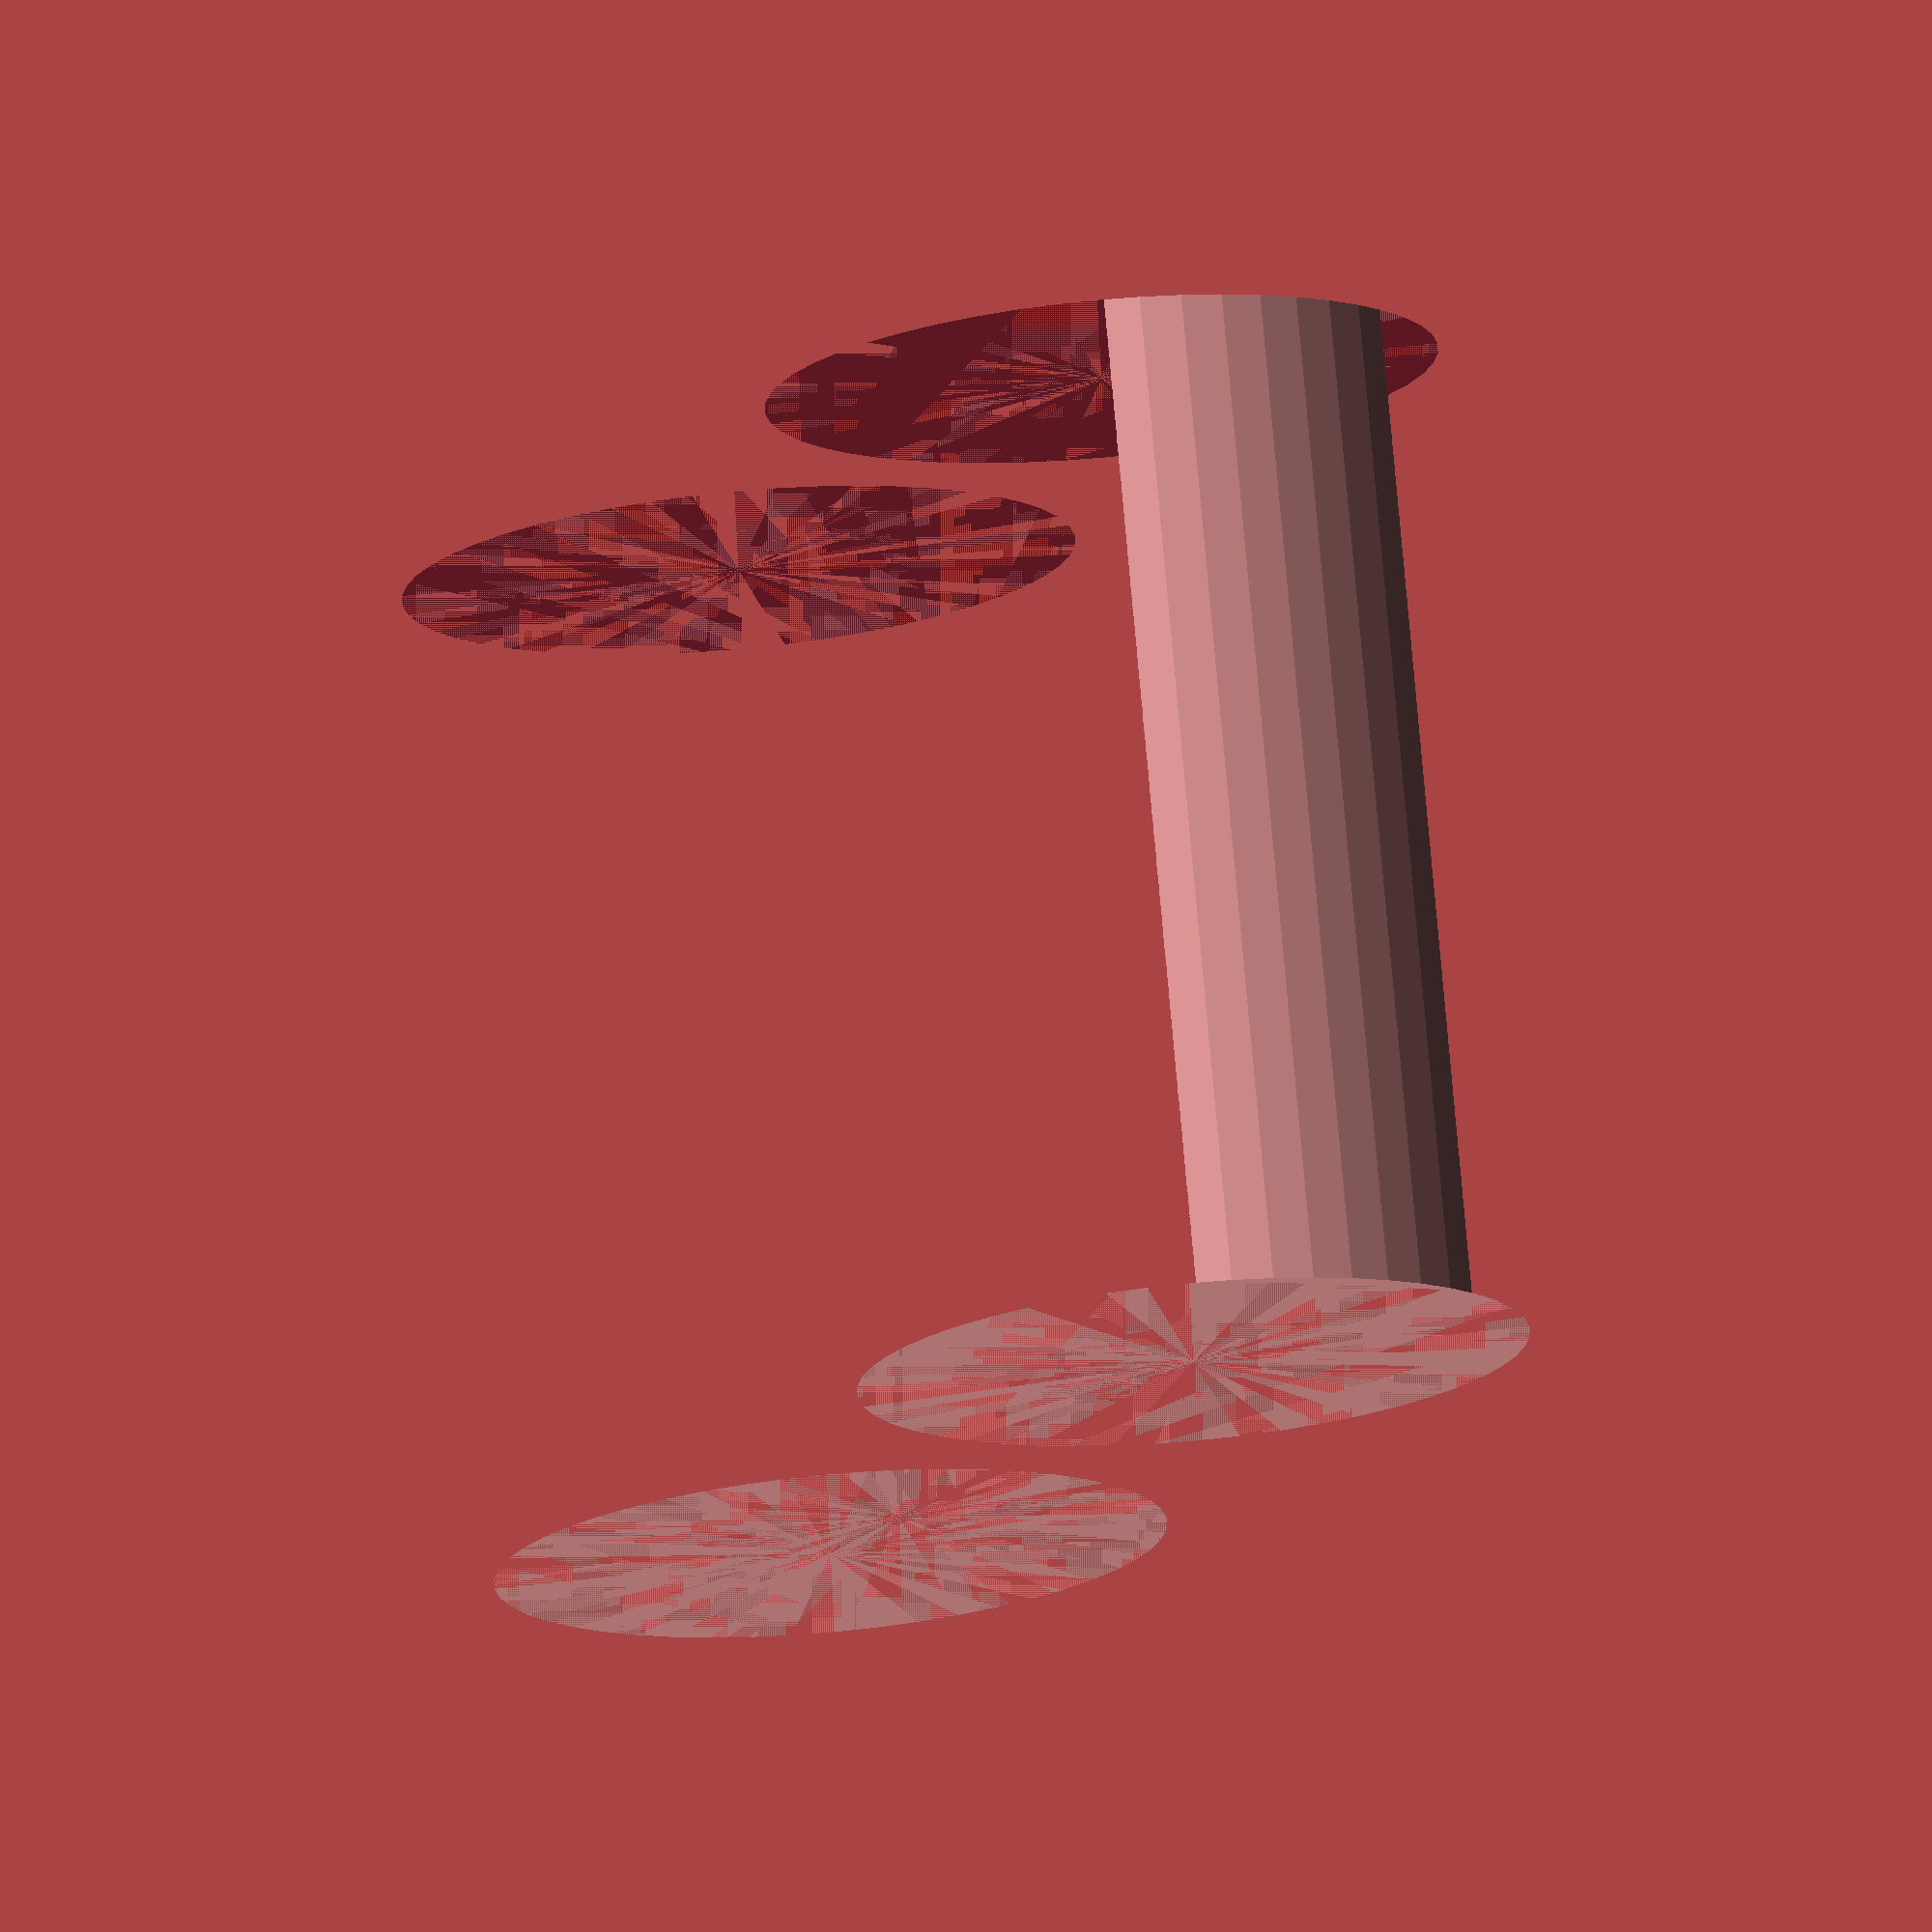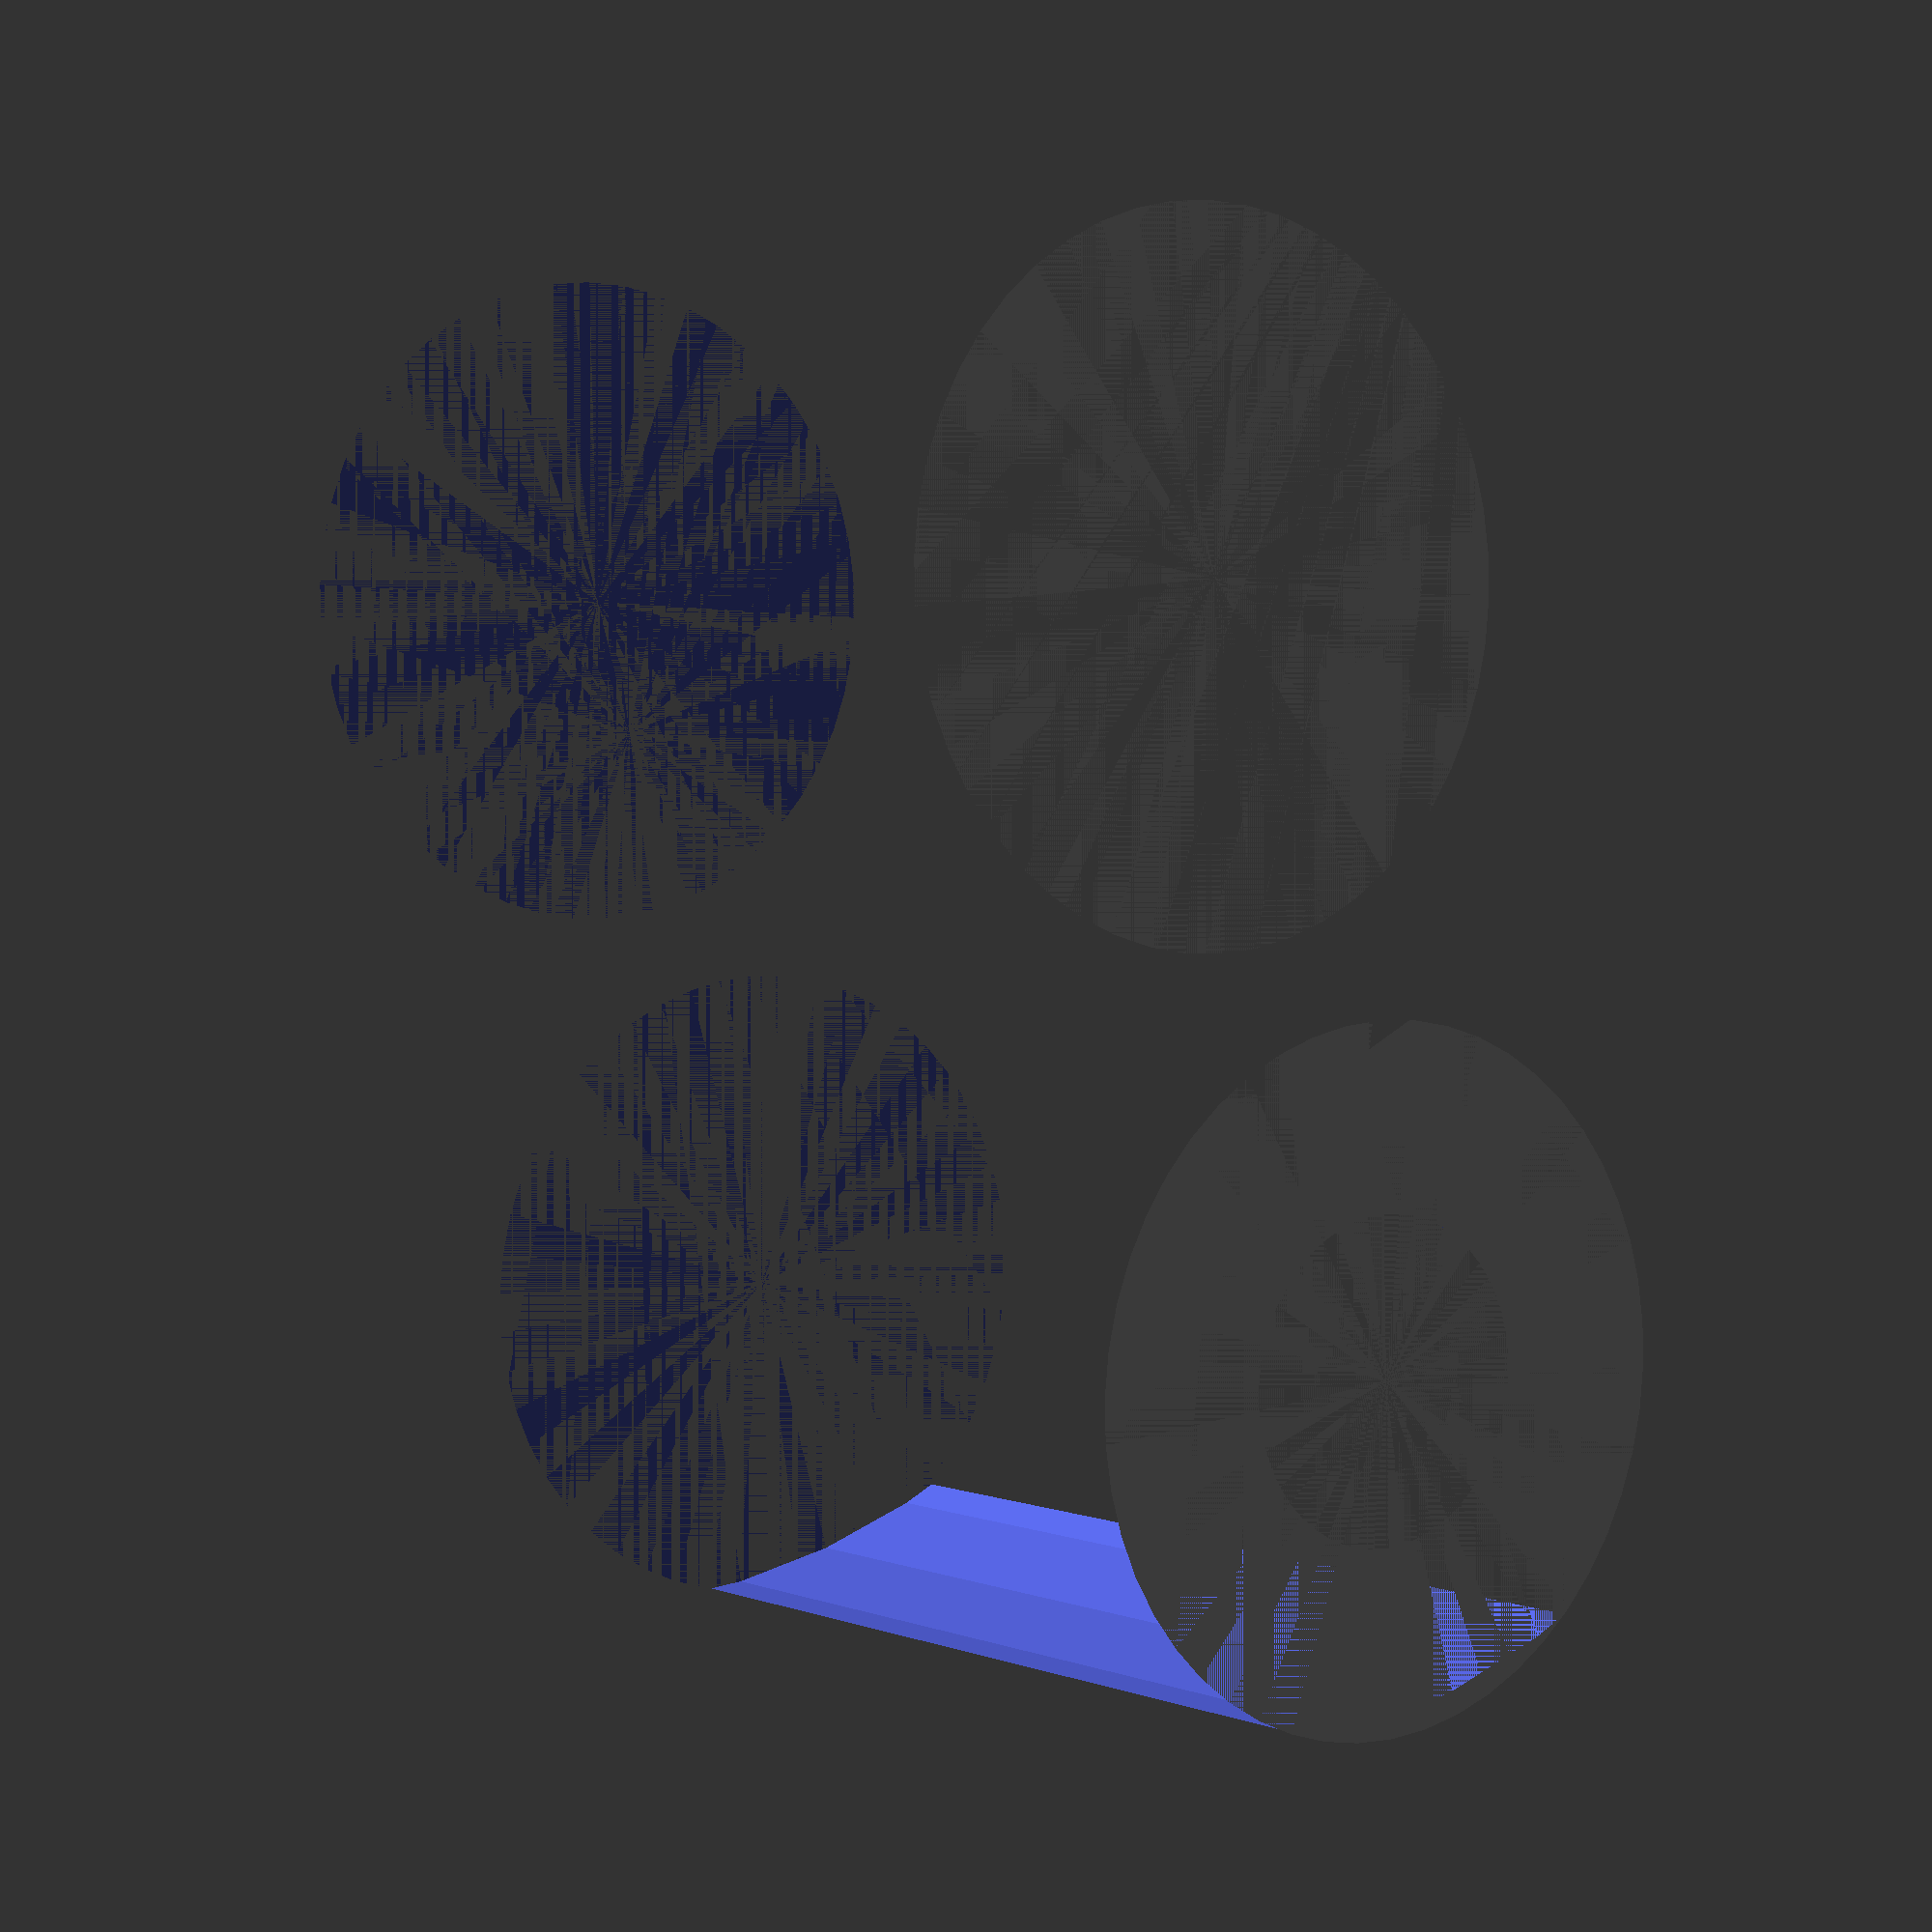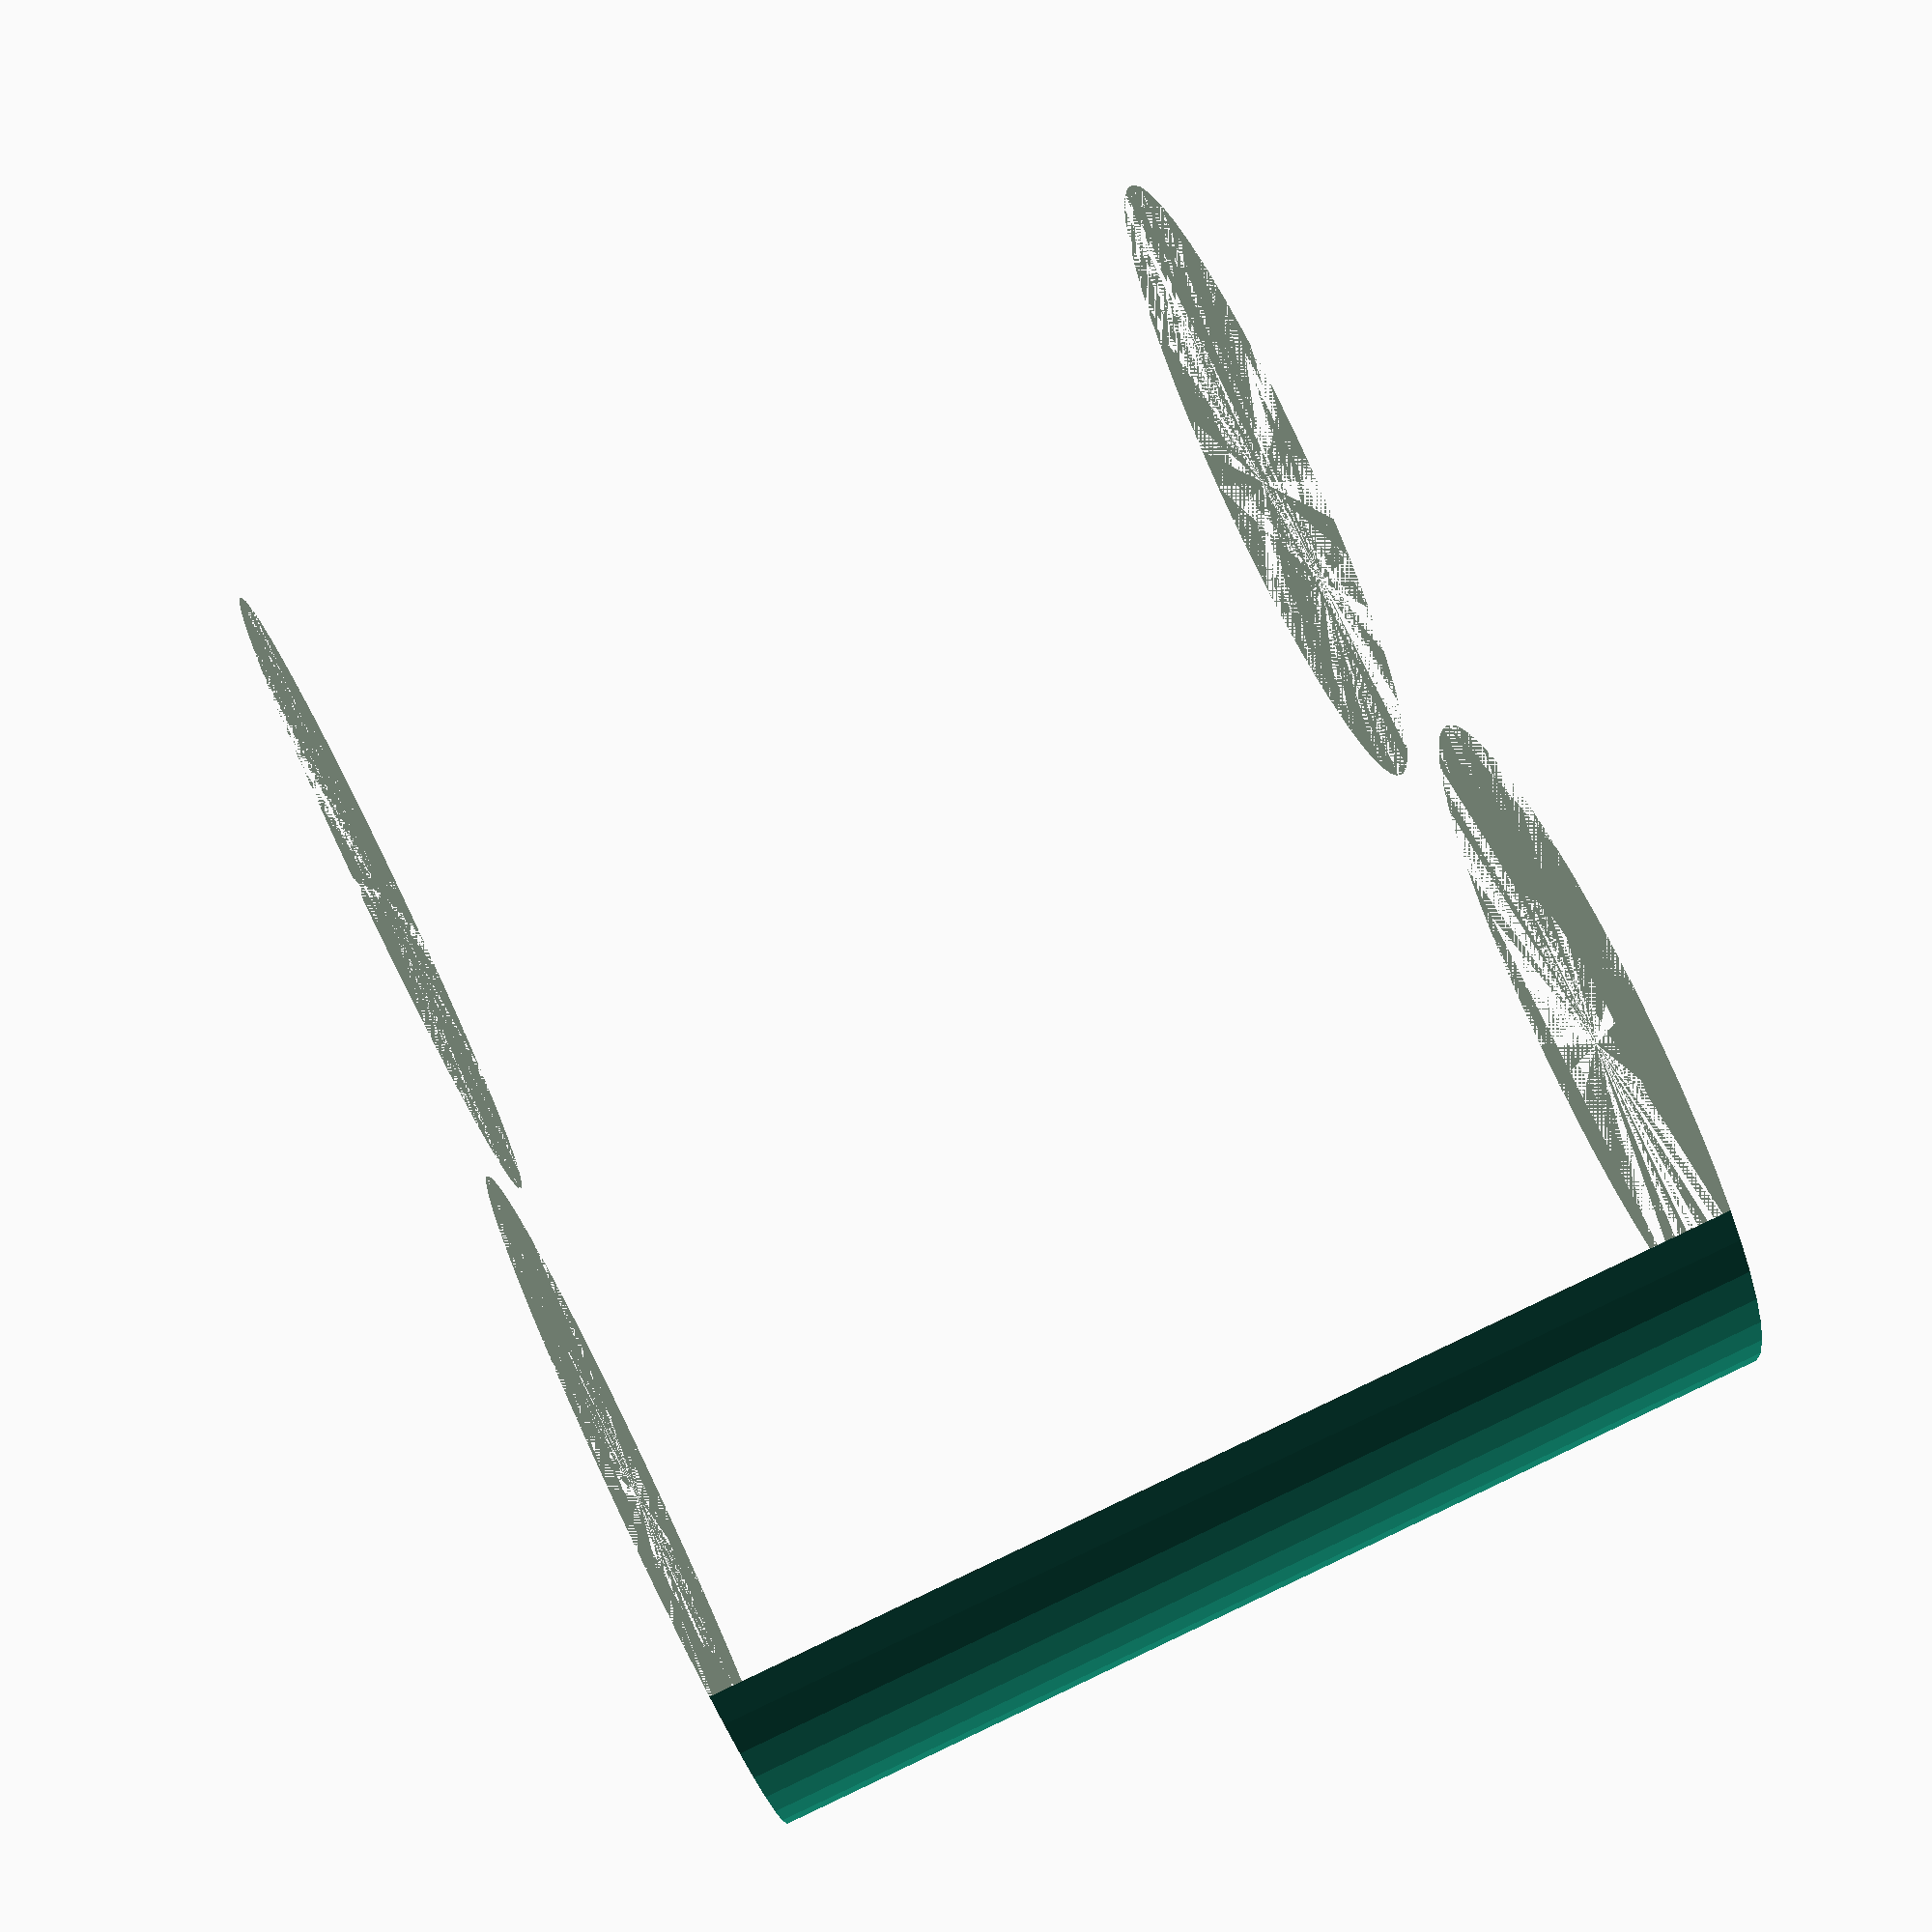
<openscad>
$fn = 50;


difference() {
	union() {
		cylinder(h = 21, r = 7.0000000000);
		translate(v = [-16.0000000000, 0, 0]) {
			cylinder(h = 21, r = 7.0000000000);
		}
	}
	union() {
		cylinder(h = 21, r = 3.2500000000);
		cylinder(h = 21, r = 1.8000000000);
		cylinder(h = 21, r = 1.8000000000);
		cylinder(h = 21, r = 1.8000000000);
		translate(v = [-20.5000000000, 0, 0]) {
			hull() {
				translate(v = [-3.7500000000, 0.0000000000, 0]) {
					cylinder(h = 21, r = 10.5000000000);
				}
				translate(v = [3.7500000000, 0.0000000000, 0]) {
					cylinder(h = 21, r = 10.5000000000);
				}
				translate(v = [-3.7500000000, -0.0000000000, 0]) {
					cylinder(h = 21, r = 10.5000000000);
				}
				translate(v = [3.7500000000, -0.0000000000, 0]) {
					cylinder(h = 21, r = 10.5000000000);
				}
			}
		}
		translate(v = [-13.0000000000, 0, 0.0000000000]) {
			cylinder(h = 21, r = 19.5000000000);
		}
	}
}
</openscad>
<views>
elev=283.5 azim=298.1 roll=354.8 proj=o view=solid
elev=357.2 azim=105.9 roll=142.6 proj=p view=solid
elev=276.1 azim=207.2 roll=244.7 proj=p view=solid
</views>
